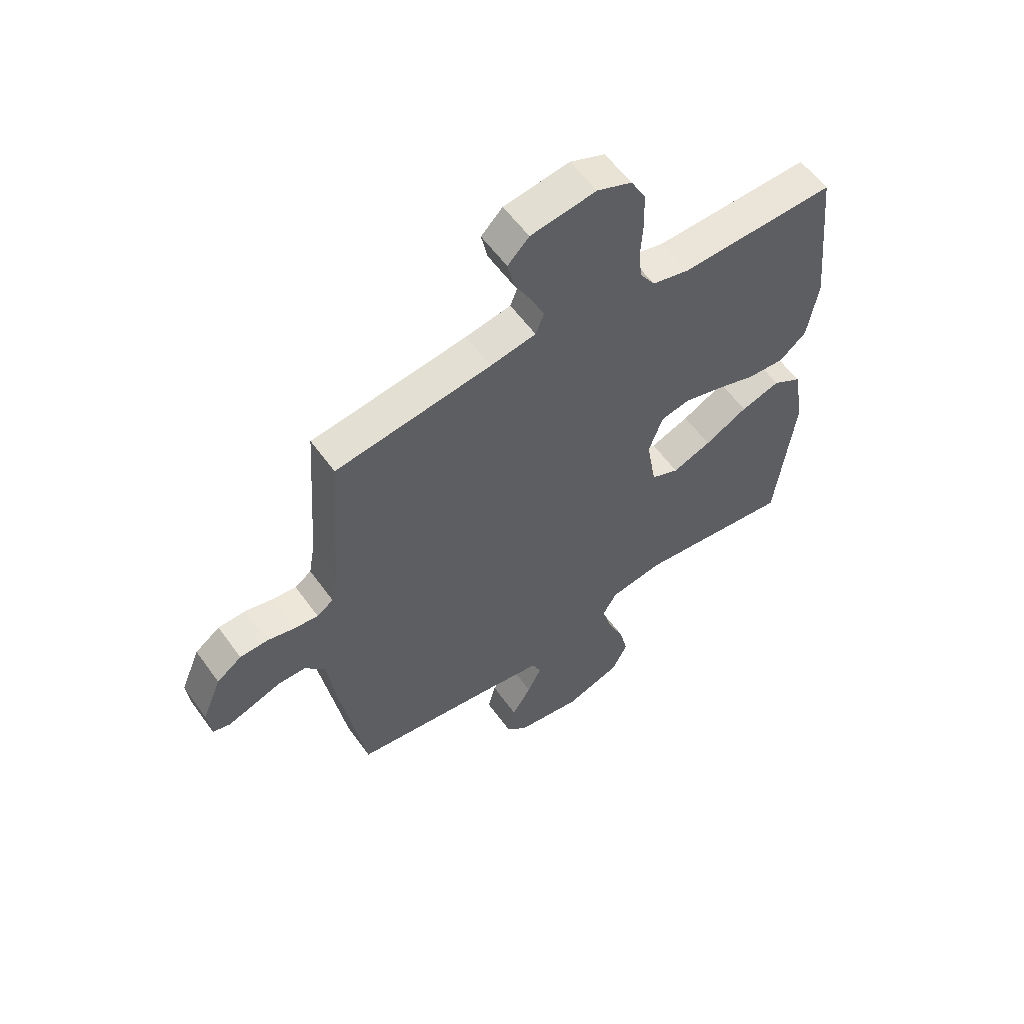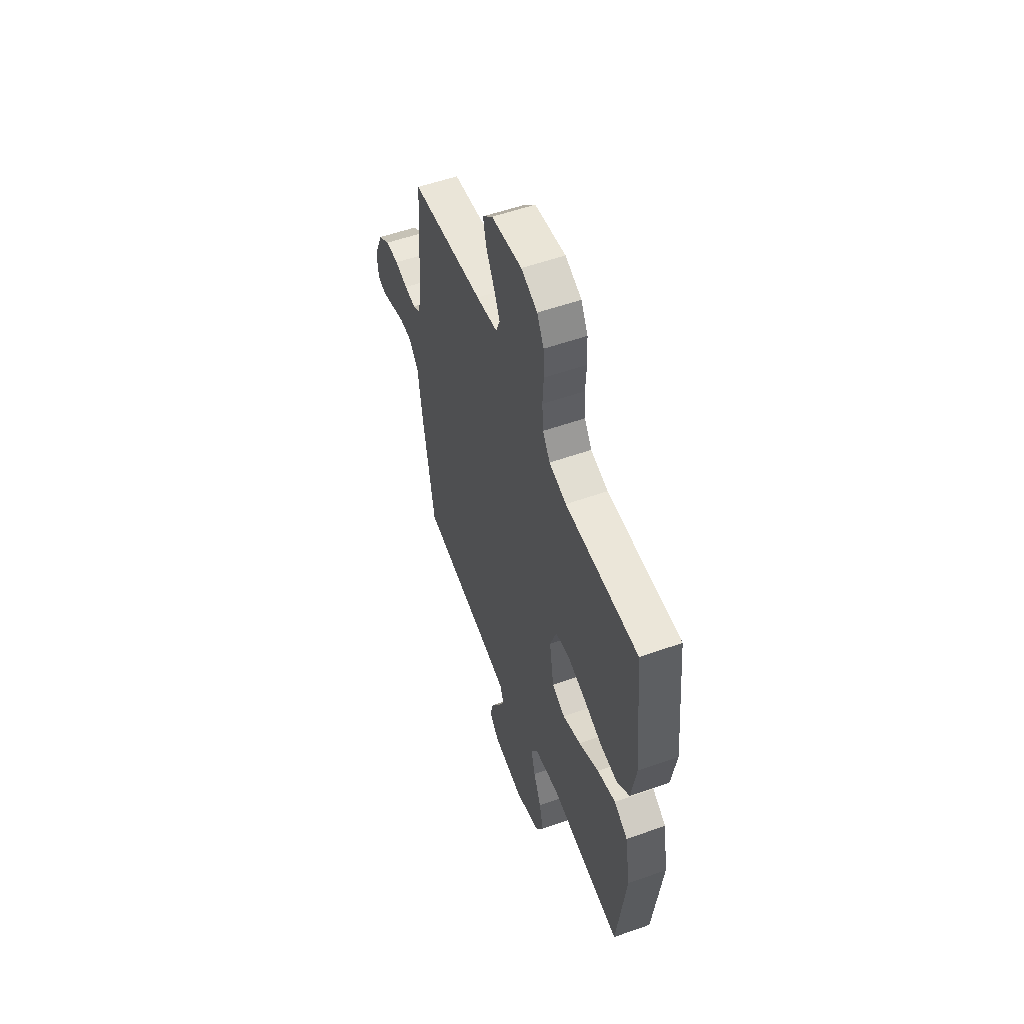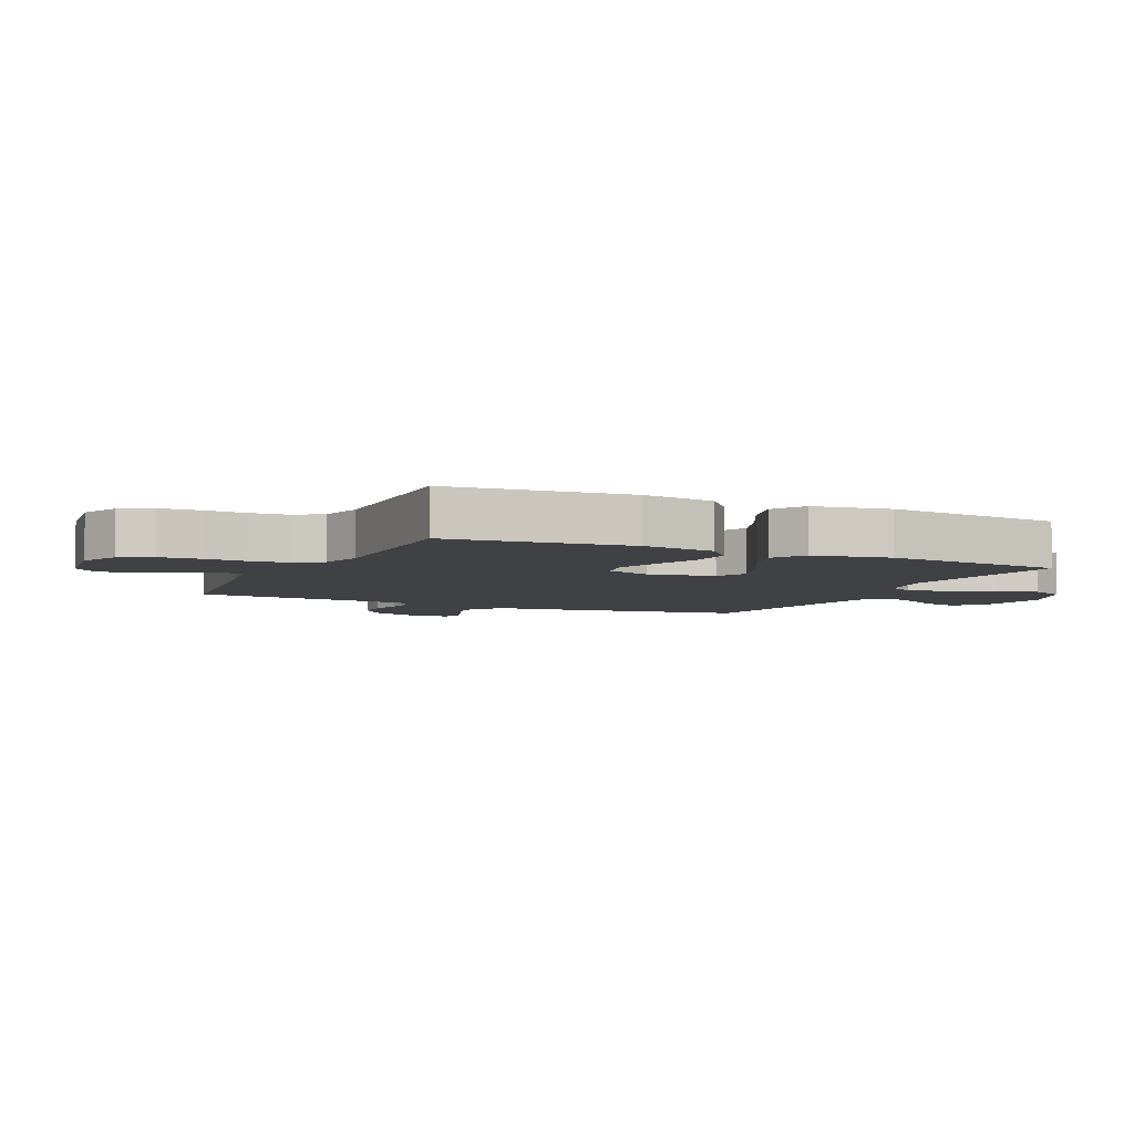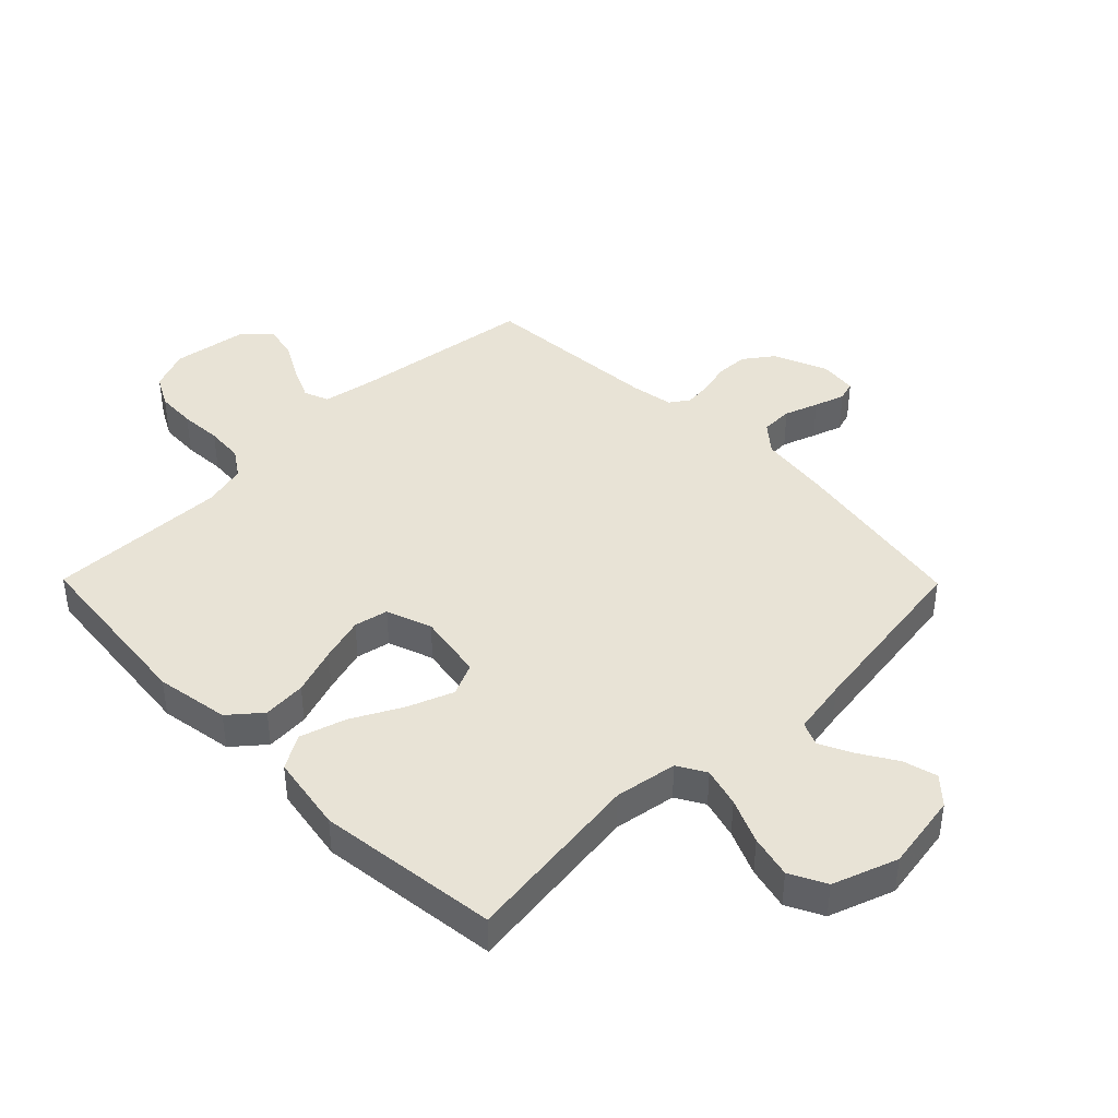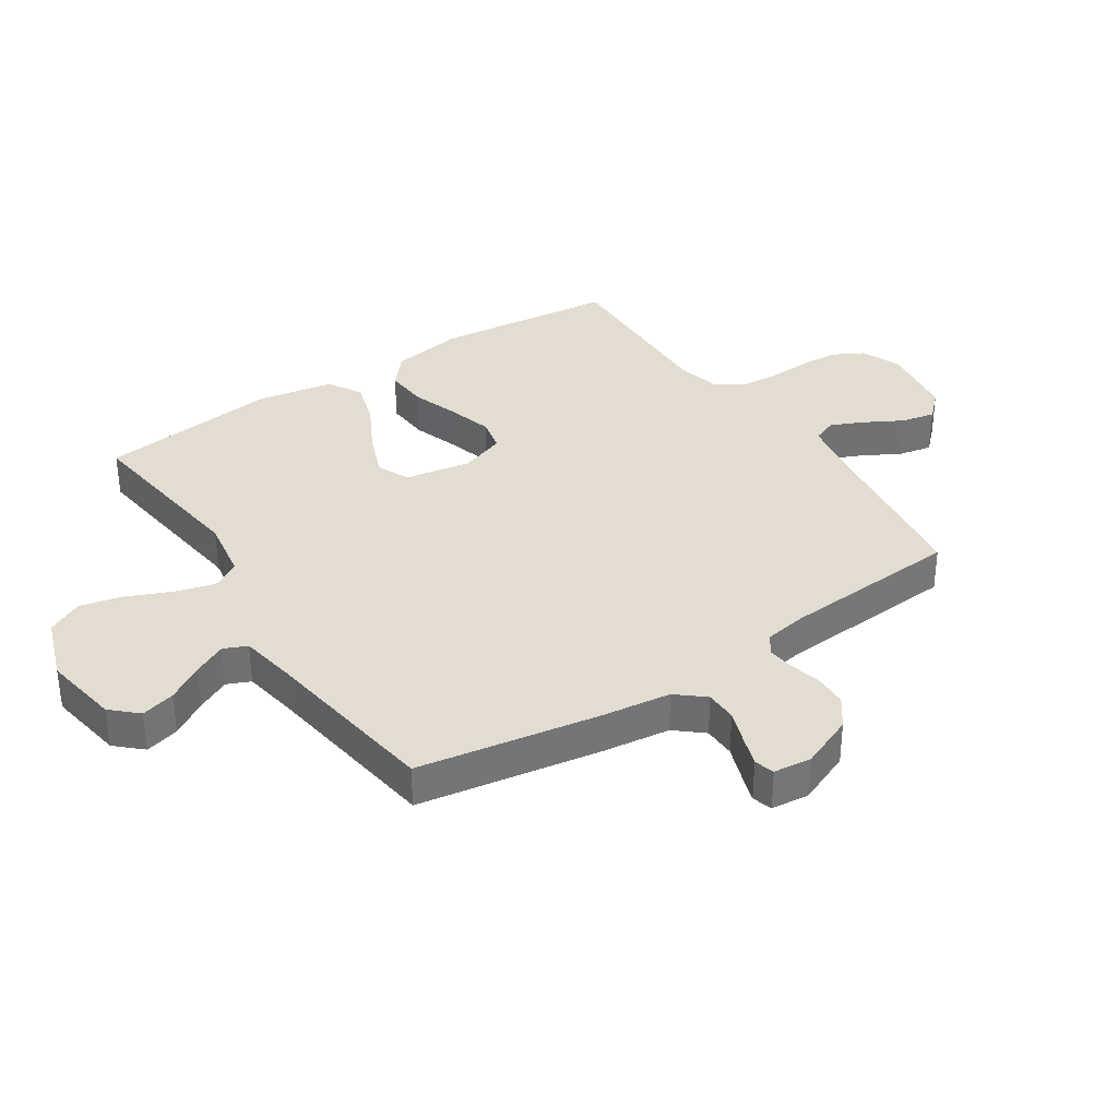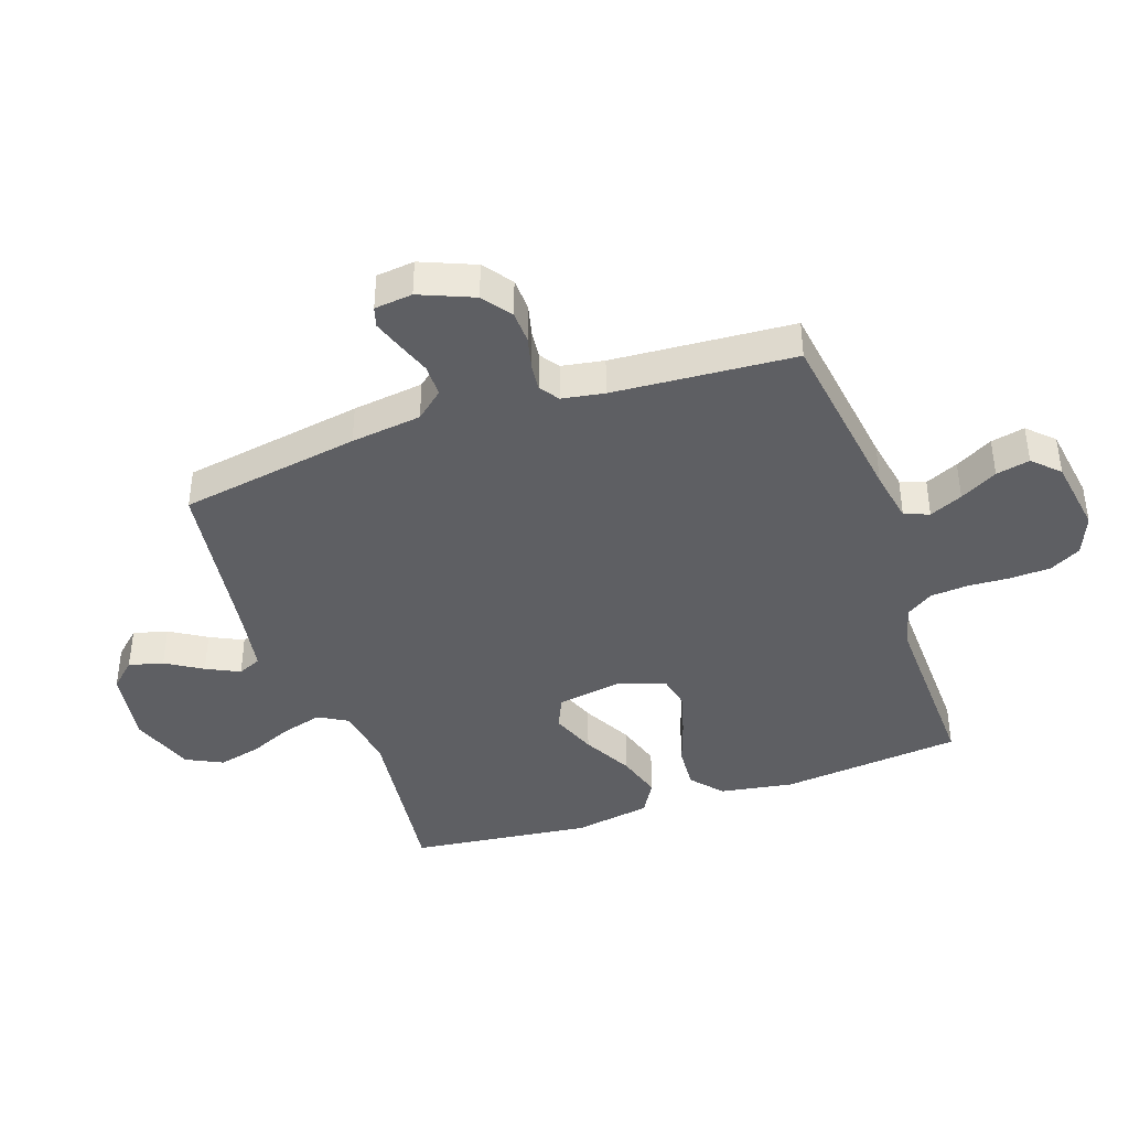
<metadata>
{"format":"obj","ext":"obj","renderer":"f3d","projection":"perspective","resolution":1024,"background":"white","views":[{"elev":57.7,"azim":-35.4,"up":"+Z"},{"elev":55.4,"azim":69.6,"up":"+Z"},{"elev":-5.3,"azim":64.7,"up":"+Y"},{"elev":41.8,"azim":135.4,"up":"+Y"},{"elev":35.1,"azim":-123.4,"up":"+Y"},{"elev":-41.0,"azim":-70.9,"up":"+Y"}]}
</metadata>
<code>
v -0.5 0.07 -0.5
v -0.55 0.07 -0.2
v -0.565 0.07 -0.083
v -0.604 0.07 -0.037
v -0.657 0.07 -0.036
v -0.713 0.07 -0.056
v -0.763 0.07 -0.073
v -0.796 0.07 -0.063
v -0.803 0.07 0
v -0.766 0.07 0.089
v -0.718 0.07 0.124
v -0.664 0.07 0.126
v -0.611 0.07 0.113
v -0.565 0.07 0.108
v -0.533 0.07 0.13
v -0.521 0.07 0.2
v -0.5 0.07 0.5
v -0.2 0.07 0.542
v -0.112 0.07 0.558
v -0.096 0.07 0.599
v -0.121 0.07 0.654
v -0.155 0.07 0.716
v -0.167 0.07 0.772
v -0.126 0.07 0.814
v 0 0.07 0.833
v 0.067 0.07 0.806
v 0.095 0.07 0.754
v 0.098 0.07 0.688
v 0.094 0.07 0.618
v 0.099 0.07 0.555
v 0.129 0.07 0.51
v 0.2 0.07 0.492
v 0.5 0.07 0.5
v 0.531 0.07 0.2
v 0.511 0.07 0.078
v 0.459 0.07 0.034
v 0.387 0.07 0.039
v 0.308 0.07 0.066
v 0.234 0.07 0.087
v 0.178 0.07 0.075
v 0.151 0.07 0
v 0.17 0.07 -0.111
v 0.224 0.07 -0.135
v 0.299 0.07 -0.106
v 0.382 0.07 -0.062
v 0.458 0.07 -0.039
v 0.514 0.07 -0.072
v 0.536 0.07 -0.2
v 0.5 0.07 -0.5
v 0.2 0.07 -0.462
v 0.097 0.07 -0.479
v 0.07 0.07 -0.526
v 0.088 0.07 -0.591
v 0.12 0.07 -0.665
v 0.137 0.07 -0.736
v 0.107 0.07 -0.796
v 0 0.07 -0.834
v -0.128 0.07 -0.813
v -0.168 0.07 -0.77
v -0.153 0.07 -0.713
v -0.116 0.07 -0.653
v -0.089 0.07 -0.598
v -0.106 0.07 -0.559
v -0.2 0.07 -0.543
v -0.5 0 -0.5
v -0.55 0 -0.2
v -0.565 0 -0.083
v -0.604 0 -0.037
v -0.657 0 -0.036
v -0.713 0 -0.056
v -0.763 0 -0.073
v -0.796 0 -0.063
v -0.803 0 0
v -0.766 0 0.089
v -0.718 0 0.124
v -0.664 0 0.126
v -0.611 0 0.113
v -0.565 0 0.108
v -0.533 0 0.13
v -0.521 0 0.2
v -0.5 0 0.5
v -0.2 0 0.542
v -0.112 0 0.558
v -0.096 0 0.599
v -0.121 0 0.654
v -0.155 0 0.716
v -0.167 0 0.772
v -0.126 0 0.814
v 0 0 0.833
v 0.067 0 0.806
v 0.095 0 0.754
v 0.098 0 0.688
v 0.094 0 0.618
v 0.099 0 0.555
v 0.129 0 0.51
v 0.2 0 0.492
v 0.5 0 0.5
v 0.531 0 0.2
v 0.511 0 0.078
v 0.459 0 0.034
v 0.387 0 0.039
v 0.308 0 0.066
v 0.234 0 0.087
v 0.178 0 0.075
v 0.151 0 0
v 0.17 0 -0.111
v 0.224 0 -0.135
v 0.299 0 -0.106
v 0.382 0 -0.062
v 0.458 0 -0.039
v 0.514 0 -0.072
v 0.536 0 -0.2
v 0.5 0 -0.5
v 0.2 0 -0.462
v 0.097 0 -0.479
v 0.07 0 -0.526
v 0.088 0 -0.591
v 0.12 0 -0.665
v 0.137 0 -0.736
v 0.107 0 -0.796
v 0 0 -0.834
v -0.128 0 -0.813
v -0.168 0 -0.77
v -0.153 0 -0.713
v -0.116 0 -0.653
v -0.089 0 -0.598
v -0.106 0 -0.559
v -0.2 0 -0.543
f 58 59 60 61
f 58 61 62
f 57 58 62
f 56 57 62
f 53 54 55 56
f 52 53 56 62
f 51 52 62 63
f 47 48 49 50
f 47 50 51
f 44 45 46 47
f 43 44 47 51
f 42 43 51 63
f 35 36 37 38
f 35 38 39
f 32 33 34 35
f 31 32 35 39
f 30 31 39 40
f 26 27 28 29
f 26 29 30
f 25 26 30
f 21 22 23 24
f 20 21 24 25
f 19 20 25 30
f 16 17 18
f 15 16 18 19
f 10 11 12 13
f 10 13 14
f 9 10 14
f 8 9 14
f 5 6 7 8
f 5 8 14 15
f 64 1 2 3
f 42 63 64 3
f 19 30 40 41
f 4 5 15 19
f 19 41 42
f 3 4 19 42
f 125 124 123 122
f 126 125 122
f 126 122 121
f 126 121 120
f 120 119 118 117
f 126 120 117 116
f 127 126 116 115
f 114 113 112 111
f 115 114 111
f 111 110 109 108
f 115 111 108 107
f 127 115 107 106
f 102 101 100 99
f 103 102 99
f 99 98 97 96
f 103 99 96 95
f 104 103 95 94
f 93 92 91 90
f 94 93 90
f 94 90 89
f 88 87 86 85
f 89 88 85 84
f 94 89 84 83
f 82 81 80
f 83 82 80 79
f 77 76 75 74
f 78 77 74
f 78 74 73
f 78 73 72
f 72 71 70 69
f 79 78 72 69
f 67 66 65 128
f 67 128 127 106
f 105 104 94 83
f 83 79 69 68
f 106 105 83
f 106 83 68 67
f 1 65 66 2
f 2 66 67 3
f 3 67 68 4
f 4 68 69 5
f 5 69 70 6
f 6 70 71 7
f 7 71 72 8
f 8 72 73 9
f 9 73 74 10
f 10 74 75 11
f 11 75 76 12
f 12 76 77 13
f 13 77 78 14
f 14 78 79 15
f 15 79 80 16
f 16 80 81 17
f 17 81 82 18
f 18 82 83 19
f 19 83 84 20
f 20 84 85 21
f 21 85 86 22
f 22 86 87 23
f 23 87 88 24
f 24 88 89 25
f 25 89 90 26
f 26 90 91 27
f 27 91 92 28
f 28 92 93 29
f 29 93 94 30
f 30 94 95 31
f 31 95 96 32
f 32 96 97 33
f 33 97 98 34
f 34 98 99 35
f 35 99 100 36
f 36 100 101 37
f 37 101 102 38
f 38 102 103 39
f 39 103 104 40
f 40 104 105 41
f 41 105 106 42
f 42 106 107 43
f 43 107 108 44
f 44 108 109 45
f 45 109 110 46
f 46 110 111 47
f 47 111 112 48
f 48 112 113 49
f 49 113 114 50
f 50 114 115 51
f 51 115 116 52
f 52 116 117 53
f 53 117 118 54
f 54 118 119 55
f 55 119 120 56
f 56 120 121 57
f 57 121 122 58
f 58 122 123 59
f 59 123 124 60
f 60 124 125 61
f 61 125 126 62
f 62 126 127 63
f 63 127 128 64
f 64 128 65 1

</code>
